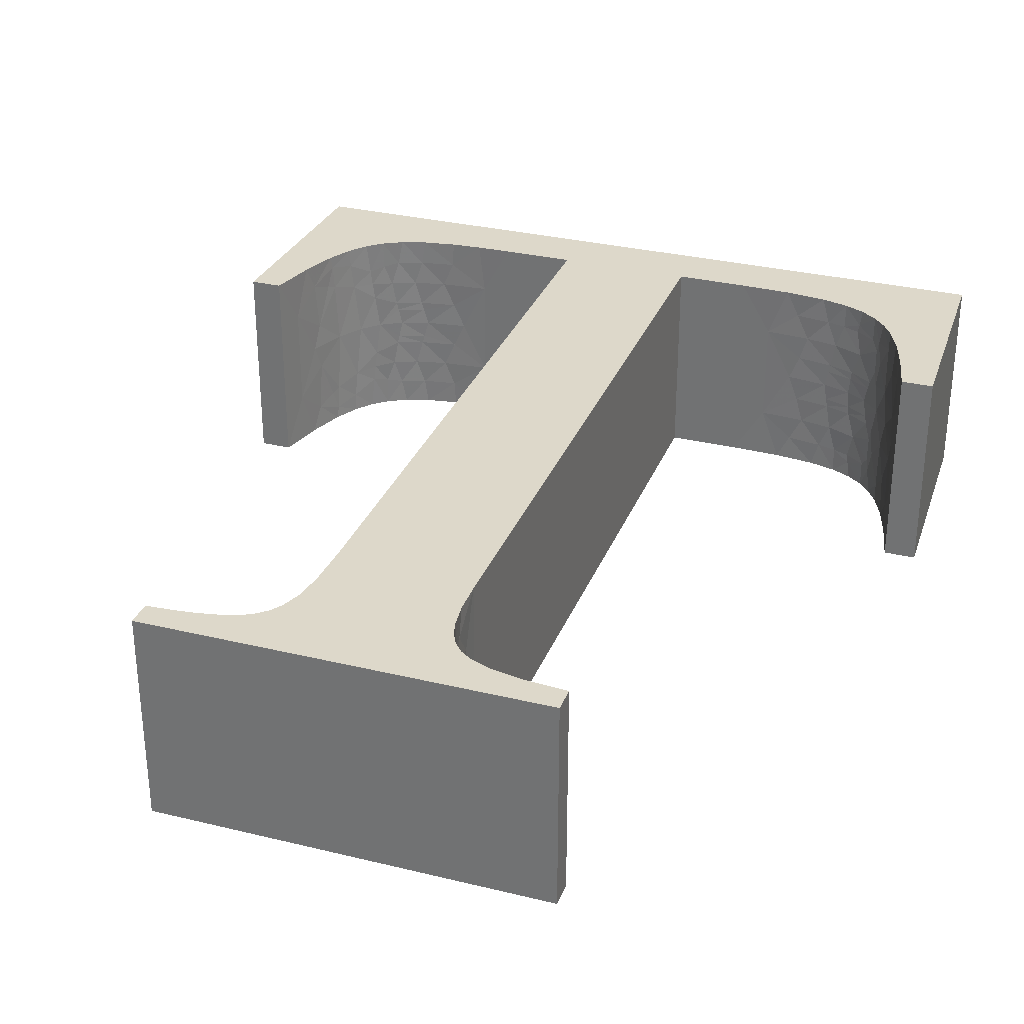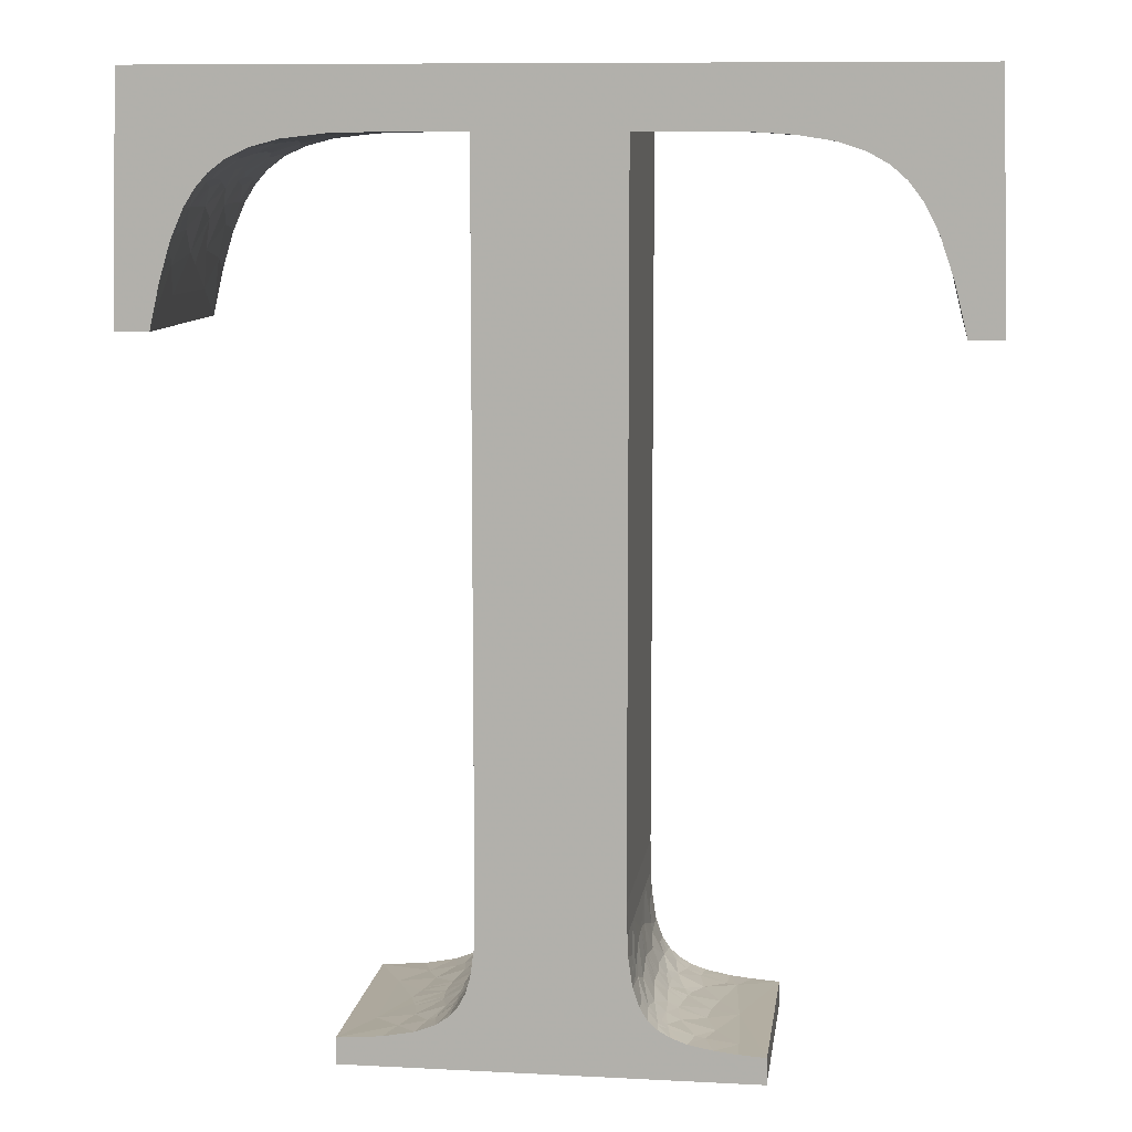
<metadata>
{"format":"obj","ext":"obj","renderer":"f3d","projection":"perspective","resolution":1024,"background":"white","views":[{"elev":31.0,"azim":19.2,"up":"+Z"},{"elev":9.6,"azim":-172.3,"up":"+Y"}]}
</metadata>
<code>
v 0.645 1.598 0.4
v 0.645 1.598 0
v 0.645 0.3092 0
v 0.645 0.3092 0.4
v 0.6312 0.1511 0.1833
v 0.6309 0.15 0.175
v 0.6138 0.1129 0.1722
v 0.568 0.07559 0.2616
v 0.5924 0.09007 0.2208
v 0.5587 0.07171 0.2354
v 0.5922 0.08994 0.2
v 0.6149 0.1146 0.2
v 0.5538 0.06993 0.2569
v 0.5606 0.07244 0.2236
v 0.5143 0.05977 0.2
v 0.5643 0.07395 0.2
v 0.628 0.1414 0.1167
v 0.6133 0.1121 0.1583
v 0.5923 0.09003 0.2139
v 0.5788 0.08107 0.05278
v 0.5604 0.07237 0.1019
v 0.5864 0.08573 0.1037
v 0.5693 0.07616 0.1528
v 0.5879 0.08678 0.1528
v 0.6065 0.1035 0.1056
v 0.5981 0.09487 0.05463
v 0.5895 0.08791 0.05278
v 0.4647 0.05295 0.2
v 0.5184 0.06056 0.1509
v 0.4042 0.04833 0
v 0.4042 0.04833 0.4
v 0.5676 0.07541 0.1685
v 0.6329 0.1574 0.075
v 0.6335 0.1597 0.025
v 0.6227 0.1285 0.0375
v 0.6338 0.1606 0.01667
v 0.6214 0.1258 0
v 0.4986 0.05713 0.1006
v 0.5754 0.0792 0.03519
v 0.5308 0.06327 0.05093
v 0.6441 0.252 0.1
v 0.6127 0.1113 0.05833
v 0.5407 0.06584 0
v 0.6441 0.252 0.3
v 0.6082 0.1054 0
v 0.6112 0.1093 0.03889
v 0.6409 0.2041 0.2
v 0.4952 0.05662 0
v 0.5138 0.05969 0.05093
v 0.5905 0.08867 0.4
v 0.6082 0.1054 0.4
v 0.5925 0.09017 0.3806
v 0.5682 0.07568 0.4
v 0.5847 0.08461 0.3139
v 0.5464 0.0675 0.3569
v 0.5724 0.07766 0.3639
v 0.5445 0.06693 0.3713
v 0.5935 0.09094 0.3708
v 0.6401 0.197 0.25
v 0.6161 0.1164 0.2722
v 0.5998 0.09647 0.2611
v 0.6022 0.09878 0.2931
v 0.6127 0.1113 0.3417
v 0.6112 0.1093 0.3611
v 0.592 0.08975 0.2708
v 0.4986 0.05713 0.3523
v 0.6401 0.197 0.15
v 0.5363 0.06465 0.3046
v 0.4952 0.05662 0.4
v 0.4532 0.05186 0.4
v 0.4787 0.05448 0.3523
v 0.6422 0.218 0.4
v 0.6441 0.2512 0.375
v 0.6408 0.2028 0.35
v 0.5034 0.05789 0.2523
v 0.6342 0.1626 0.4
v 0.6338 0.1606 0.3833
v 0.6214 0.1258 0.4
v 0.4532 0.05186 0
v 0.4552 0.05204 0.05031
v 0.6335 0.1597 0.375
v 0.6133 0.1121 0.2417
v 0.6138 0.1129 0.2278
v 0.6361 0.1713 0.3333
v 0.6329 0.1574 0.325
v 0.628 0.1414 0.2833
v 0.6309 0.15 0.225
v 0.6318 0.1532 0.2
v 0.6312 0.1511 0.2167
v 0.6422 0.218 0
v 0.6441 0.2512 0.025
v 0.6408 0.2028 0.05
v 0.5935 0.09094 0.02917
v 0.6361 0.1713 0.06667
v 0.5905 0.08867 0
v 0.5925 0.09017 0.01944
v 0.5682 0.07568 0
v 0.6342 0.1626 0
v 0.5407 0.06584 0.4
v 0.6227 0.1285 0.3625
v 0.4042 2.475e-17 0
v 0.4042 2.475e-17 0.4
v 1.152 7.052e-17 0
v 1.152 7.052e-17 0.4
v 1.152 0.04833 0
v 1.152 0.04833 0.4
v 0.9533 0.09463 0.3
v 0.9606 0.0888 0.2667
v 0.9491 0.0985 0.275
v 0.9893 0.07324 0.25
v 1.041 0.05912 0.25
v 0.9909 0.07259 0.2333
v 0.9942 0.07131 0.2
v 0.9578 0.09091 0.2
v 1.1 0.05162 0.1
v 1.046 0.05823 0.2333
v 0.9445 0.1032 0.2833
v 1.056 0.05657 0.2
v 1.1 0.05162 0.3
v 0.9147 0.1663 0.4
v 0.9231 0.1383 0.4
v 0.9227 0.1393 0.35
v 0.9364 0.1134 0.3
v 0.9304 0.1229 0.3667
v 0.9302 0.1233 0.25
v 0.9126 0.1768 0.3667
v 0.9058 0.28 0
v 0.9058 0.28 0.4
v 0.9066 0.2387 0.3
v 0.9282 0.1271 0.35
v 0.9542 0.09384 0.25
v 0.9116 0.1822 0.35
v 0.9141 0.1689 0.3
v 0.9553 0.09292 0.2417
v 0.9066 0.2387 0.1
v 0.909 0.2028 0.2
v 1.069 0.05483 0.4
v 1.052 0.05721 0.35
v 0.9348 0.1158 0.2
v 0.9561 0.09224 0.2278
v 1.012 0.06553 0.4
v 0.9909 0.07259 0.1667
v 0.9457 0.1019 0.2444
v 1.046 0.05823 0.1667
v 1.041 0.05912 0.15
v 0.9317 0.1207 0.2333
v 0.9225 0.1398 0.25
v 0.9231 0.1383 0.3
v 1.031 0.06107 0.3
v 0.9893 0.07324 0.15
v 1.031 0.06107 0.1
v 0.9561 0.09224 0.1722
v 0.9206 0.1451 0.2
v 0.9553 0.09292 0.1583
v 0.911 0.1866 0.25
v 0.9103 0.1919 0.2333
v 0.9078 0.2168 0.4
v 0.9606 0.0888 0.1333
v 0.9542 0.09384 0.15
v 0.9751 0.07985 0.1
v 0.9317 0.1207 0.1667
v 0.9457 0.1019 0.1556
v 0.9093 0.1996 0.35
v 0.9302 0.1233 0.15
v 1.052 0.05721 0.05
v 1.012 0.06553 0
v 0.9998 0.06932 0.05
v 0.9491 0.0985 0.125
v 0.9533 0.09463 0.1
v 0.9364 0.1134 0.1
v 0.9445 0.1032 0.1167
v 0.9849 0.0751 0.05
v 0.9743 0.08024 0
v 0.9813 0.07675 0.03333
v 1.069 0.05483 0
v 0.9627 0.08734 0.08333
v 0.911 0.1866 0.15
v 0.9103 0.1919 0.1667
v 0.9225 0.1398 0.15
v 0.9141 0.1689 0.1
v 0.9571 0.09149 0.075
v 0.9614 0.08829 0.03889
v 0.9304 0.1229 0.03333
v 0.9282 0.1271 0.05
v 0.9468 0.1007 0.06111
v 0.9528 0.09506 0.04167
v 0.9352 0.1151 0
v 0.9231 0.1383 0
v 0.9147 0.1663 0
v 0.9227 0.1393 0.05
v 0.9515 0.09623 0.03333
v 0.9116 0.1822 0.05
v 0.9126 0.1768 0.03333
v 0.9078 0.2168 0
v 0.9231 0.1383 0.1
v 0.9093 0.1996 0.05
v 0.9743 0.08024 0.4
v 0.9813 0.07675 0.3667
v 0.9614 0.08829 0.3611
v 0.9515 0.09623 0
v 0.9515 0.09623 0.02222
v 0.9849 0.0751 0.35
v 0.9998 0.06932 0.35
v 0.9515 0.09623 0.4
v 0.9515 0.09623 0.3778
v 0.9352 0.1151 0.4
v 0.9515 0.09623 0.3667
v 0.9528 0.09506 0.3583
v 0.9751 0.07985 0.3
v 0.9627 0.08734 0.3167
v 0.9571 0.09149 0.325
v 0.9468 0.1007 0.3389
v 0.9058 1.598 0
v 0.9058 1.598 0.4
v 1.044 1.598 0
v 1.044 1.598 0.4
v 1.3 1.562 0.25
v 1.25 1.581 0.25
v 1.299 1.563 0.2333
v 1.246 1.582 0.2333
v 1.296 1.564 0.2
v 1.335 1.54 0.2
v 1.388 1.473 0.4
v 1.368 1.505 0.4
v 1.388 1.474 0.3625
v 1.405 1.436 0.325
v 1.408 1.429 0.375
v 1.246 1.582 0.1667
v 1.25 1.581 0.15
v 1.299 1.563 0.1667
v 1.105 1.597 0.3
v 1.143 1.596 0.4
v 1.3 1.562 0.15
v 1.143 1.596 0
v 1.105 1.597 0.1
v 1.258 1.578 0.1
v 1.159 1.595 0.2
v 1.42 1.394 0.25
v 1.389 1.472 0.2625
v 1.37 1.503 0.2
v 1.399 1.451 0.2
v 1.451 1.268 0
v 1.451 1.268 0.4
v 1.439 1.323 0.1
v 1.439 1.323 0.3
v 1.427 1.372 0.2
v 1.316 1.553 0.1
v 1.223 1.587 0.4
v 1.169 1.594 0.35
v 1.276 1.573 0
v 1.314 1.554 0
v 1.309 1.558 0.03333
v 1.345 1.531 0
v 1.194 1.591 0.3
v 1.24 1.583 0.2
v 1.179 1.593 0.25
v 1.405 1.436 0.075
v 1.42 1.394 0.15
v 1.389 1.472 0.1375
v 1.368 1.505 0
v 1.388 1.473 0
v 1.388 1.474 0.0375
v 1.179 1.593 0.15
v 1.408 1.429 0.025
v 1.238 1.584 0.35
v 1.258 1.578 0.3
v 1.274 1.573 0.35
v 1.316 1.553 0.3
v 1.306 1.559 0.35
v 1.309 1.558 0.3667
v 1.276 1.573 0.4
v 1.194 1.591 0.1
v 1.223 1.587 0
v 1.169 1.594 0.05
v 1.345 1.531 0.4
v 1.344 1.532 0.35
v 1.432 1.352 0.4
v 1.411 1.42 0.4
v 1.425 1.375 0.35
v 1.36 1.515 0.3542
v 1.356 1.52 0.3312
v 1.411 1.42 0
v 1.432 1.352 0
v 1.425 1.375 0.05
v 1.368 1.505 0.3083
v 1.357 1.519 0.2812
v 1.345 1.531 0.25
v 1.342 1.534 0.2333
v 1.361 1.514 0.2542
v 1.342 1.534 0.1667
v 1.238 1.584 0.05
v 1.274 1.573 0.05
v 1.306 1.559 0.05
v 1.345 1.531 0.15
v 1.361 1.514 0.1458
v 1.357 1.519 0.1187
v 1.344 1.532 0.05
v 1.356 1.52 0.06875
v 1.368 1.505 0.09167
v 1.36 1.515 0.04583
v 1.314 1.554 0.4
v 1.388 1.474 0.3167
v 1.388 1.474 0.08333
v 1.512 1.268 0
v 1.512 1.268 0.4
v 1.498 1.707 0.4
v 1.498 1.707 0
v 0.05333 1.707 0
v 0.05333 1.707 0.4
v 0.03833 1.268 0
v 0.03833 1.268 0.4
v 0.09917 1.268 0
v 0.09917 1.268 0.4
v 0.2668 1.568 0.4
v 0.2284 1.546 0.4
v 0.2578 1.564 0.35
v 0.308 1.581 0.35
v 0.2916 1.577 0.3
v 0.2437 1.556 0.3
v 0.1222 1.362 0.4
v 0.1127 1.326 0.3
v 0.2518 1.561 0.25
v 0.1127 1.326 0.1
v 0.305 1.581 0.25
v 0.1222 1.362 0
v 0.255 1.562 0.2333
v 0.2618 1.565 0.2
v 0.3093 1.582 0.2333
v 0.2181 1.539 0.2
v 0.1266 1.377 0.2
v 0.1546 1.452 0.2
v 0.1513 1.445 0.075
v 0.1771 1.493 0.09167
v 0.5067 1.598 0.4
v 0.4388 1.597 0.4
v 0.4511 1.598 0.3
v 0.185 1.504 0.2
v 0.5067 1.598 0
v 0.4511 1.598 0.1
v 0.4388 1.597 0
v 0.1495 1.441 0.025
v 0.1733 1.487 0.0375
v 0.1727 1.486 0
v 0.1991 1.521 0
v 0.1731 1.487 0.025
v 0.4015 1.595 0.2
v 0.1476 1.437 0.4
v 0.1294 1.386 0.35
v 0.3093 1.582 0.1667
v 0.255 1.562 0.1667
v 0.305 1.581 0.15
v 0.1325 1.396 0.25
v 0.2916 1.577 0.1
v 0.2518 1.561 0.15
v 0.1325 1.396 0.15
v 0.1476 1.437 0
v 0.1294 1.386 0.05
v 0.2437 1.556 0.1
v 0.3799 1.593 0.4
v 0.3151 1.583 0.4
v 0.3769 1.593 0.35
v 0.2284 1.546 0
v 0.2668 1.568 0
v 0.2578 1.564 0.05
v 0.308 1.581 0.05
v 0.1991 1.521 0.4
v 0.2044 1.526 0.3361
v 0.1733 1.487 0.3625
v 0.1771 1.493 0.3083
v 0.3562 1.591 0.3
v 0.3182 1.584 0.2
v 0.3788 1.593 0.25
v 0.2072 1.529 0.3042
v 0.3788 1.593 0.15
v 0.2108 1.532 0.2694
v 0.2108 1.532 0.1306
v 0.3562 1.591 0.1
v 0.3151 1.583 0
v 0.3799 1.593 0
v 0.3769 1.593 0.05
v 0.2072 1.529 0.09583
v 0.1727 1.486 0.4
v 0.1495 1.441 0.375
v 0.2044 1.526 0.06389
v 0.1436 1.427 0.3333
v 0.2293 1.547 0.3431
v 0.1513 1.445 0.325
v 0.2293 1.547 0.05694
v 0.1436 1.427 0.06667
v 0.1731 1.487 0.375
f 1 2 3
f 4 1 3
f 5 6 7
f 8 9 10
f 11 12 7
f 13 8 10
f 10 9 14
f 15 10 14
f 16 15 14
f 6 17 18
f 9 19 14
f 7 6 18
f 19 16 14
f 20 21 22
f 21 23 22
f 24 25 22
f 23 24 22
f 25 26 22
f 27 20 22
f 26 27 22
f 28 15 29
f 30 31 28
f 23 21 29
f 18 17 25
f 15 32 29
f 32 23 29
f 33 34 35
f 36 37 35
f 34 36 35
f 29 21 38
f 28 29 38
f 20 39 40
f 4 3 41
f 21 20 40
f 17 33 42
f 39 43 40
f 25 17 42
f 44 4 41
f 33 35 42
f 37 45 46
f 38 21 40
f 47 44 41
f 43 48 49
f 35 37 46
f 42 35 46
f 38 40 49
f 50 51 52
f 40 43 49
f 53 50 52
f 54 55 56
f 55 57 56
f 52 58 56
f 57 53 56
f 58 54 56
f 44 47 59
f 53 52 56
f 60 61 62
f 52 51 58
f 54 63 62
f 64 63 58
f 63 60 62
f 65 54 62
f 61 65 62
f 51 64 58
f 57 55 66
f 47 41 67
f 55 68 66
f 58 63 54
f 69 57 66
f 70 69 71
f 31 70 71
f 72 4 73
f 69 66 71
f 74 72 73
f 66 68 71
f 4 44 73
f 28 31 71
f 44 74 73
f 28 71 75
f 76 72 77
f 68 13 75
f 78 76 77
f 13 10 75
f 10 15 75
f 72 74 77
f 15 28 75
f 71 68 75
f 48 79 80
f 79 30 80
f 28 38 80
f 49 48 80
f 38 49 80
f 30 28 80
f 77 74 81
f 82 83 9
f 74 44 84
f 61 82 9
f 65 61 9
f 44 59 84
f 83 12 19
f 9 83 19
f 81 74 84
f 12 11 19
f 11 16 19
f 11 7 24
f 18 25 24
f 84 59 85
f 81 84 85
f 7 18 24
f 15 16 32
f 16 11 32
f 85 59 86
f 11 24 32
f 86 59 87
f 47 88 89
f 88 12 89
f 32 24 23
f 59 47 89
f 87 59 89
f 25 42 26
f 47 67 5
f 42 46 26
f 88 47 5
f 12 88 5
f 5 67 6
f 3 90 91
f 41 3 91
f 90 92 91
f 92 41 91
f 6 67 17
f 46 45 93
f 26 46 93
f 27 26 93
f 67 41 94
f 41 92 94
f 45 95 96
f 95 97 96
f 93 45 96
f 67 94 33
f 17 67 33
f 27 93 39
f 93 96 39
f 97 43 39
f 94 92 34
f 96 97 39
f 33 94 34
f 20 27 39
f 86 87 60
f 90 98 36
f 87 82 60
f 98 37 36
f 63 86 60
f 34 92 36
f 92 90 36
f 82 61 60
f 99 53 57
f 78 77 100
f 69 99 57
f 77 81 100
f 81 85 100
f 51 78 64
f 78 100 64
f 100 85 63
f 64 100 63
f 55 54 68
f 85 86 63
f 68 54 8
f 89 12 83
f 54 65 8
f 87 89 83
f 82 87 83
f 65 9 8
f 68 8 13
f 12 5 7
f 31 30 101
f 102 31 101
f 102 101 103
f 104 102 103
f 104 103 105
f 106 104 105
f 107 108 109
f 110 111 112
f 113 114 112
f 106 105 115
f 116 113 112
f 107 109 117
f 111 116 112
f 118 119 115
f 120 121 122
f 123 107 117
f 121 124 122
f 119 106 115
f 125 123 117
f 126 120 122
f 127 128 129
f 124 130 122
f 109 108 131
f 132 126 122
f 133 132 122
f 108 110 134
f 131 108 134
f 127 129 135
f 110 112 134
f 129 136 135
f 137 106 138
f 114 139 140
f 141 137 138
f 134 112 140
f 112 114 140
f 114 113 142
f 106 119 138
f 117 109 143
f 113 144 142
f 125 117 143
f 144 145 142
f 131 134 143
f 134 140 143
f 139 146 143
f 109 131 143
f 146 125 143
f 140 139 143
f 147 133 148
f 138 119 149
f 130 123 148
f 142 145 150
f 122 130 148
f 145 151 150
f 149 119 111
f 133 122 148
f 123 125 148
f 125 147 148
f 119 118 116
f 118 113 116
f 111 119 116
f 114 142 152
f 139 114 152
f 118 115 144
f 139 153 146
f 113 118 144
f 152 142 154
f 155 133 147
f 142 150 154
f 156 155 147
f 144 115 145
f 153 156 147
f 146 153 147
f 125 146 147
f 157 120 126
f 154 150 158
f 159 154 158
f 150 160 158
f 161 139 162
f 150 151 160
f 152 154 162
f 128 157 163
f 154 159 162
f 157 126 163
f 153 139 161
f 129 128 163
f 139 152 162
f 164 161 162
f 126 132 163
f 165 166 167
f 151 165 167
f 159 158 168
f 162 159 168
f 145 115 151
f 160 151 167
f 158 160 169
f 168 158 169
f 170 164 171
f 162 168 171
f 160 167 172
f 129 163 133
f 164 162 171
f 163 132 133
f 169 170 171
f 166 173 174
f 105 175 165
f 168 169 171
f 175 166 165
f 115 105 165
f 172 167 174
f 160 172 176
f 167 166 174
f 151 115 165
f 177 178 179
f 153 161 179
f 169 160 176
f 180 177 179
f 178 153 179
f 129 133 155
f 176 172 181
f 161 164 179
f 129 155 156
f 153 136 156
f 136 129 156
f 169 176 181
f 136 153 178
f 135 136 178
f 181 172 182
f 135 178 177
f 174 173 182
f 172 174 182
f 183 184 185
f 184 170 185
f 169 181 185
f 135 177 180
f 170 169 185
f 185 181 186
f 187 188 183
f 181 182 186
f 188 189 190
f 183 185 191
f 192 180 190
f 185 186 191
f 189 193 190
f 186 182 191
f 193 192 190
f 189 194 193
f 184 190 195
f 184 183 190
f 164 170 195
f 170 184 195
f 183 188 190
f 194 127 196
f 190 180 195
f 180 192 196
f 180 179 195
f 193 194 196
f 179 164 195
f 197 198 199
f 192 193 196
f 173 200 201
f 198 202 199
f 135 180 196
f 200 187 201
f 127 135 196
f 182 173 201
f 187 183 201
f 191 182 201
f 141 138 203
f 183 191 201
f 138 149 203
f 204 197 205
f 206 204 205
f 124 206 205
f 197 141 198
f 197 199 205
f 124 205 207
f 141 203 198
f 205 199 207
f 207 199 208
f 198 203 202
f 202 209 210
f 203 149 209
f 202 203 209
f 202 210 211
f 199 202 211
f 208 199 211
f 124 207 212
f 207 208 212
f 121 206 124
f 208 211 212
f 123 130 212
f 130 124 212
f 212 211 107
f 211 210 107
f 210 209 107
f 123 212 107
f 209 149 110
f 149 111 110
f 209 110 108
f 107 209 108
f 128 127 213
f 214 128 213
f 214 213 215
f 216 214 215
f 217 218 219
f 218 220 219
f 220 221 219
f 221 222 219
f 223 224 225
f 226 227 225
f 227 223 225
f 228 229 230
f 216 215 231
f 221 228 230
f 232 216 231
f 222 221 230
f 230 229 233
f 215 234 235
f 229 236 233
f 231 215 235
f 237 231 235
f 238 226 239
f 240 241 239
f 241 238 239
f 242 243 244
f 243 245 244
f 245 246 244
f 233 236 247
f 248 232 249
f 232 231 249
f 250 251 252
f 251 253 252
f 249 231 254
f 237 255 256
f 257 258 259
f 241 240 259
f 231 237 256
f 254 231 256
f 258 241 259
f 260 261 262
f 255 237 263
f 237 235 263
f 261 264 262
f 264 257 262
f 265 266 267
f 266 268 267
f 268 269 267
f 270 271 267
f 269 270 267
f 263 235 272
f 271 265 267
f 234 273 274
f 235 234 274
f 275 270 276
f 272 235 274
f 269 268 276
f 270 269 276
f 277 278 279
f 243 277 279
f 224 275 280
f 225 224 280
f 245 243 279
f 275 276 280
f 241 246 238
f 246 245 238
f 245 279 238
f 276 268 281
f 280 276 281
f 246 241 258
f 244 246 258
f 282 283 284
f 283 242 284
f 242 244 284
f 225 280 285
f 244 258 284
f 280 281 285
f 271 248 265
f 248 249 265
f 281 268 286
f 249 254 265
f 285 281 286
f 265 254 266
f 286 268 287
f 268 217 287
f 217 219 288
f 222 240 288
f 266 254 218
f 219 222 288
f 287 217 288
f 286 287 289
f 288 240 289
f 254 256 218
f 287 288 289
f 240 239 289
f 218 256 220
f 239 285 289
f 256 255 220
f 285 286 289
f 255 221 220
f 240 222 290
f 230 233 290
f 221 255 228
f 222 230 290
f 255 263 228
f 291 250 292
f 236 291 292
f 228 263 229
f 247 236 292
f 293 247 292
f 250 252 292
f 252 293 292
f 263 272 229
f 290 233 294
f 278 223 227
f 279 278 227
f 233 247 294
f 240 290 295
f 290 294 295
f 229 272 236
f 259 240 295
f 294 247 296
f 273 250 291
f 295 294 296
f 236 272 291
f 274 273 291
f 272 274 291
f 279 227 226
f 247 293 297
f 252 253 297
f 238 279 226
f 293 252 297
f 284 258 257
f 296 247 298
f 247 297 298
f 259 295 299
f 261 282 264
f 295 296 299
f 296 298 299
f 284 257 264
f 282 284 264
f 253 260 300
f 301 271 270
f 298 297 300
f 275 301 270
f 297 253 300
f 299 298 300
f 262 299 300
f 260 262 300
f 226 225 302
f 239 226 302
f 225 285 302
f 285 239 302
f 259 299 303
f 299 262 303
f 257 259 303
f 262 257 303
f 266 218 217
f 268 266 217
f 243 242 304
f 305 243 304
f 305 304 306
f 306 304 307
f 306 307 308
f 309 306 308
f 309 308 310
f 311 309 310
f 311 310 312
f 313 311 312
f 314 315 316
f 317 314 316
f 318 316 319
f 320 313 321
f 318 319 322
f 313 312 323
f 324 318 322
f 312 325 323
f 324 322 326
f 327 328 326
f 328 324 326
f 329 327 326
f 321 313 323
f 322 329 326
f 330 321 323
f 331 332 333
f 334 335 336
f 337 331 333
f 338 334 339
f 340 338 339
f 332 341 342
f 333 332 342
f 343 344 345
f 334 336 339
f 341 343 345
f 336 346 339
f 342 341 345
f 347 320 348
f 344 342 345
f 349 327 350
f 320 321 348
f 351 349 350
f 327 329 350
f 330 331 352
f 321 330 352
f 353 351 354
f 348 321 352
f 331 330 355
f 351 350 354
f 350 329 354
f 330 323 355
f 325 356 357
f 323 325 357
f 355 323 357
f 353 354 358
f 359 360 361
f 335 359 361
f 362 363 364
f 363 365 364
f 365 353 364
f 336 335 361
f 353 358 364
f 315 366 367
f 368 369 367
f 336 361 370
f 366 368 367
f 371 346 372
f 346 336 372
f 336 370 372
f 367 369 373
f 346 371 374
f 369 337 375
f 319 373 375
f 339 346 374
f 337 329 375
f 329 322 375
f 322 319 375
f 373 369 375
f 329 337 376
f 339 374 377
f 337 333 376
f 378 379 380
f 354 329 376
f 379 340 380
f 358 354 376
f 340 339 380
f 339 377 380
f 376 333 381
f 382 347 383
f 358 376 381
f 347 348 383
f 344 362 384
f 381 333 384
f 383 348 385
f 333 342 384
f 342 344 384
f 348 352 385
f 319 316 386
f 383 385 387
f 316 315 386
f 385 352 387
f 315 367 386
f 373 319 386
f 367 373 386
f 358 381 388
f 381 384 388
f 352 331 387
f 362 364 388
f 384 362 388
f 364 358 388
f 355 357 389
f 360 314 317
f 361 360 317
f 370 361 317
f 355 389 332
f 331 355 332
f 370 317 318
f 356 343 341
f 389 357 341
f 357 356 341
f 332 389 341
f 370 318 324
f 372 370 324
f 372 324 328
f 327 371 328
f 371 372 328
f 371 327 349
f 374 371 349
f 377 374 351
f 374 349 351
f 377 351 353
f 380 377 365
f 363 378 365
f 377 353 365
f 378 380 365
f 366 382 390
f 382 383 390
f 383 387 368
f 366 390 368
f 390 383 368
f 387 331 369
f 331 337 369
f 368 387 369
f 318 317 316
f 334 338 2
f 1 334 2
f 363 308 378
f 101 30 79
f 378 308 379
f 101 79 48
f 379 308 340
f 101 48 43
f 340 308 338
f 3 2 213
f 127 3 213
f 304 242 283
f 304 283 282
f 95 45 200
f 45 37 187
f 200 45 187
f 97 95 173
f 234 215 307
f 95 200 173
f 273 234 307
f 250 273 307
f 251 250 307
f 253 251 307
f 37 98 188
f 260 253 307
f 187 37 188
f 261 260 307
f 282 261 307
f 43 97 166
f 304 282 307
f 338 308 307
f 101 43 166
f 2 338 307
f 97 173 166
f 213 2 307
f 215 213 307
f 98 90 189
f 188 98 189
f 189 90 194
f 166 175 103
f 101 166 103
f 90 3 127
f 194 90 127
f 103 175 105
f 312 310 325
f 325 310 356
f 356 310 308
f 343 356 308
f 344 343 308
f 344 308 362
f 362 308 363
f 360 309 314
f 70 31 102
f 359 309 360
f 69 70 102
f 335 309 359
f 99 69 102
f 334 309 335
f 214 1 4
f 214 4 128
f 277 243 305
f 278 277 305
f 204 51 50
f 206 78 51
f 206 51 204
f 197 50 53
f 306 216 232
f 197 204 50
f 306 232 248
f 306 248 271
f 306 271 301
f 306 301 275
f 121 76 78
f 306 275 224
f 121 78 206
f 306 224 223
f 306 223 278
f 141 53 99
f 306 278 305
f 306 309 334
f 141 99 102
f 306 334 1
f 141 197 53
f 306 1 214
f 306 214 216
f 120 72 76
f 120 76 121
f 157 72 120
f 104 137 141
f 104 141 102
f 128 4 72
f 128 72 157
f 106 137 104
f 320 311 313
f 347 311 320
f 309 311 347
f 309 347 382
f 309 382 366
f 315 309 366
f 314 309 315

</code>
